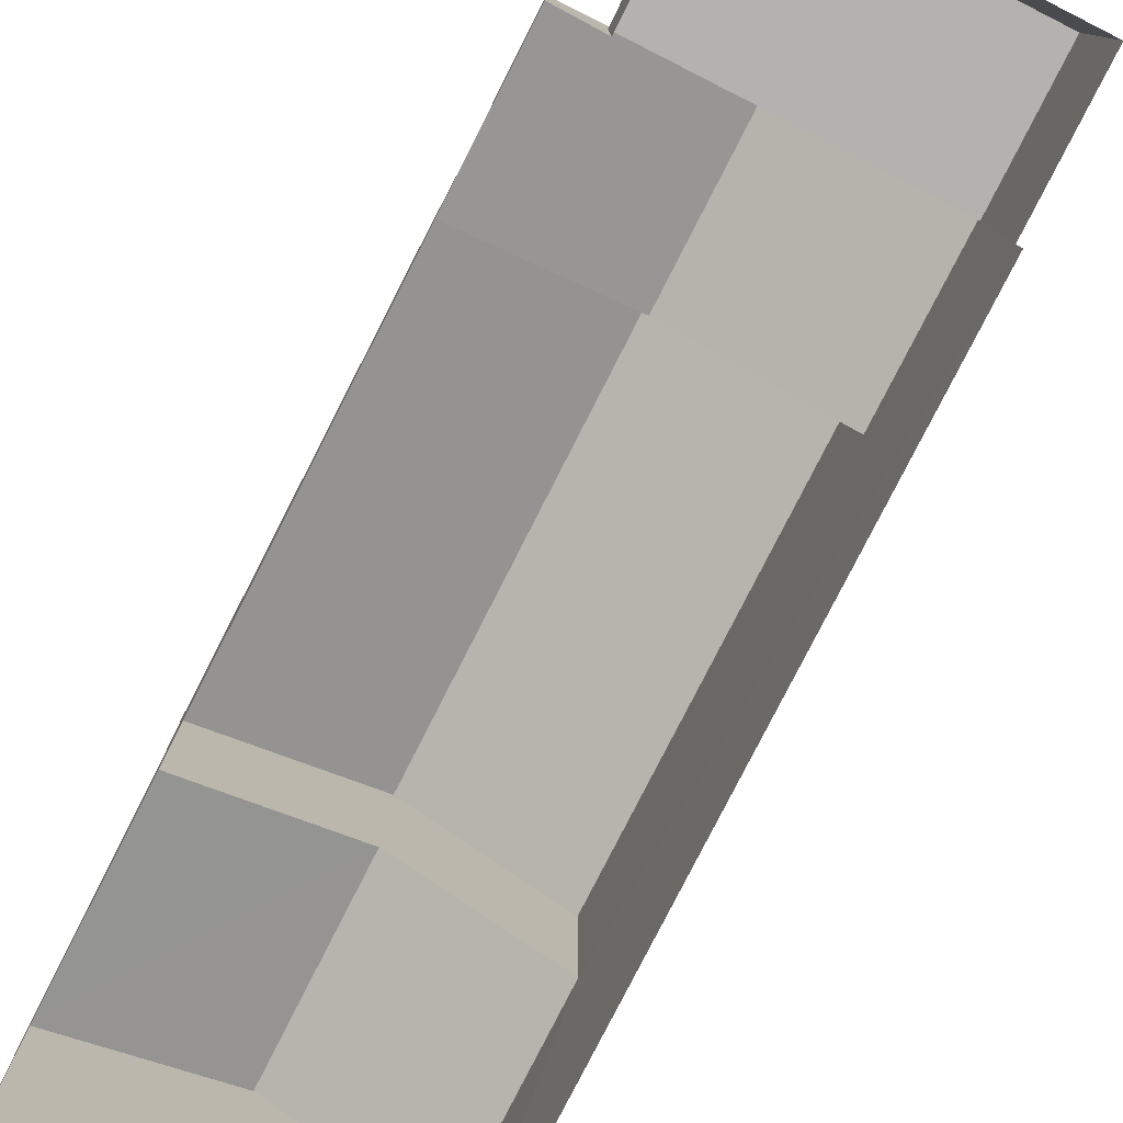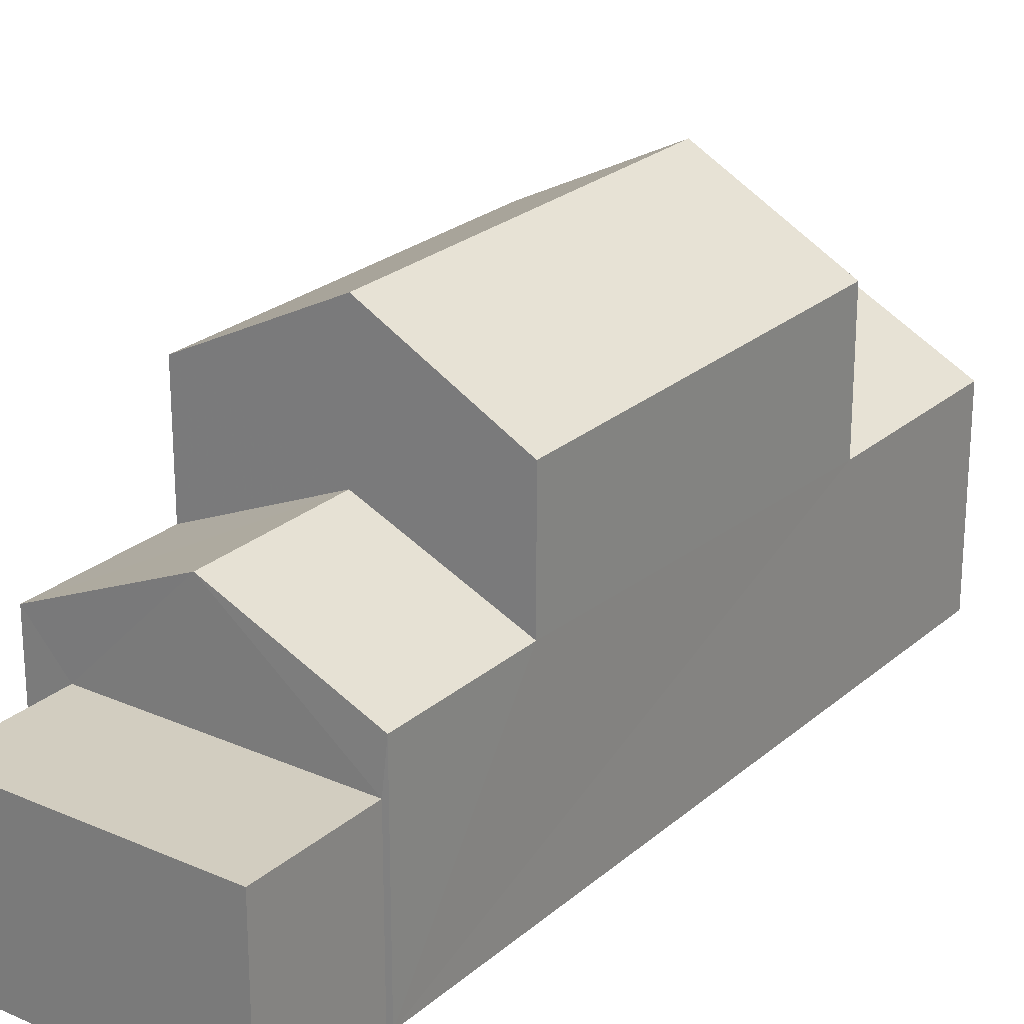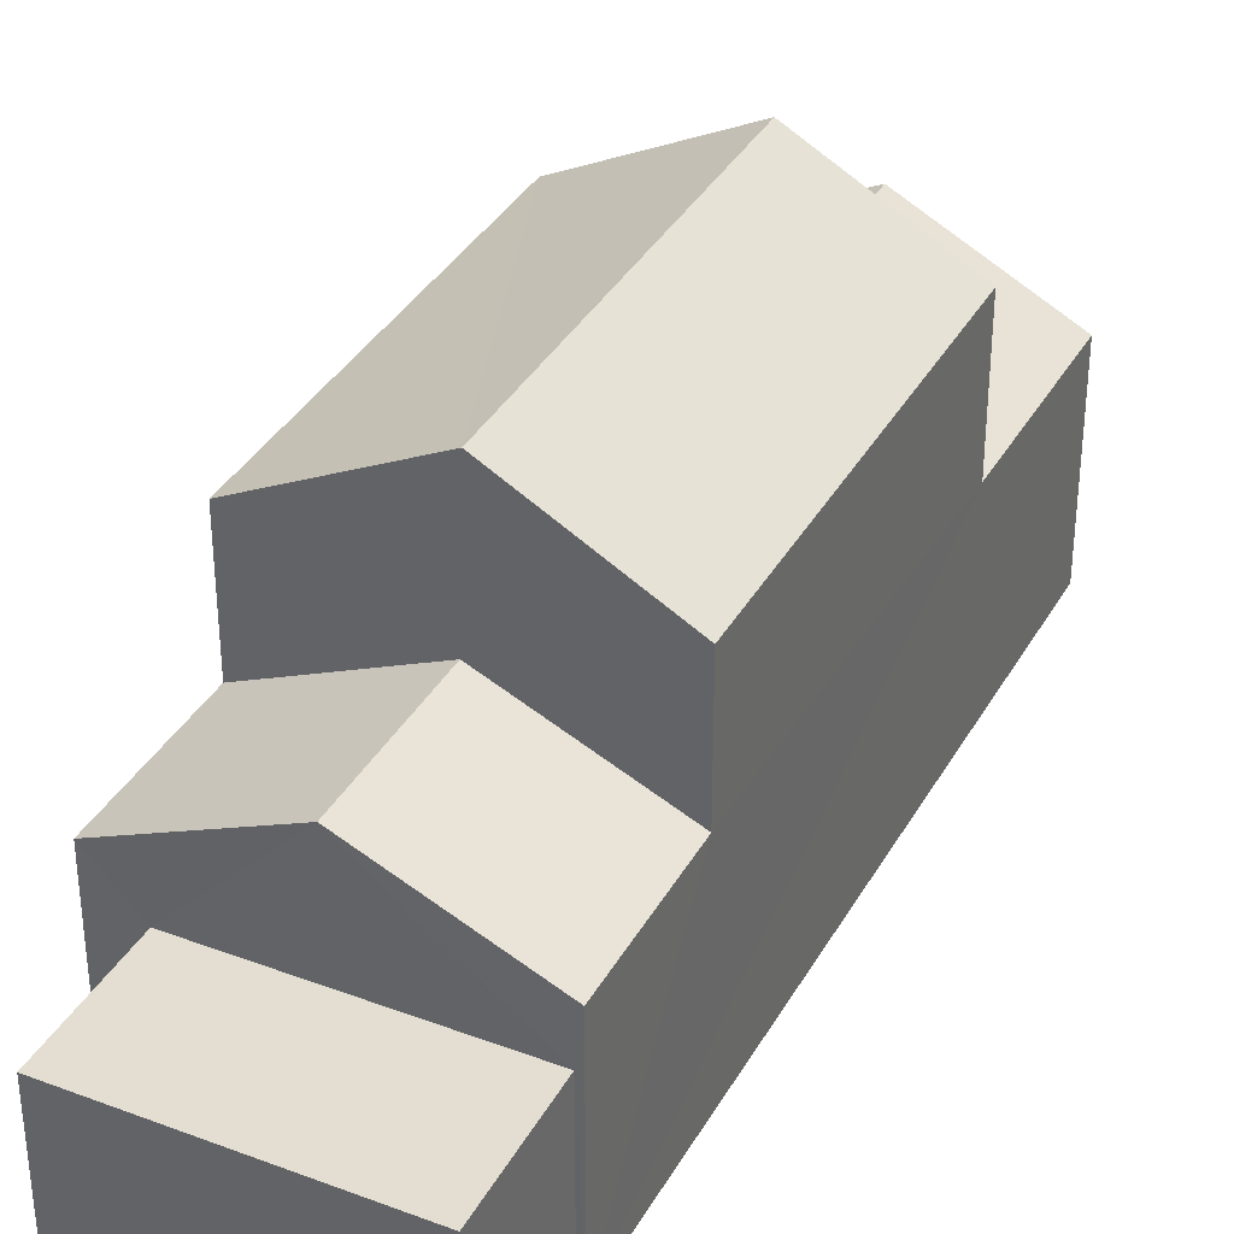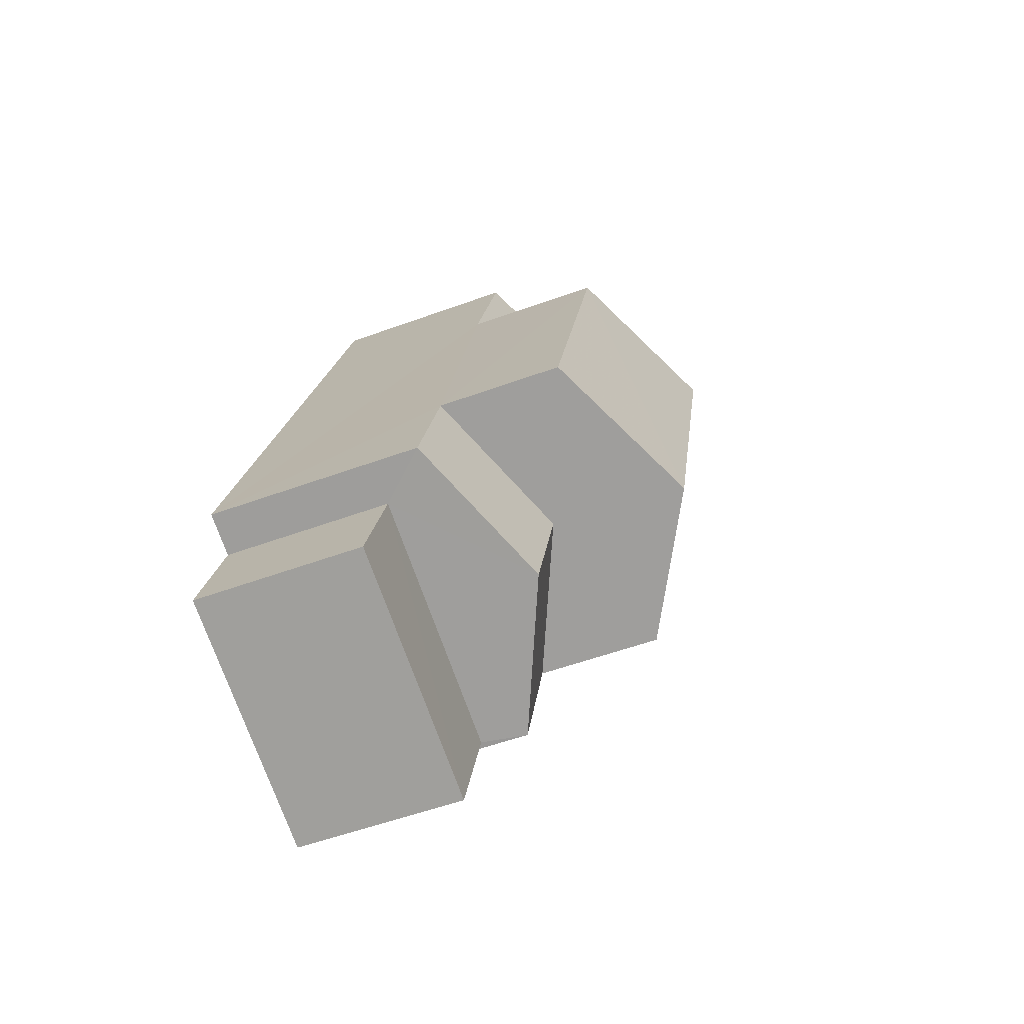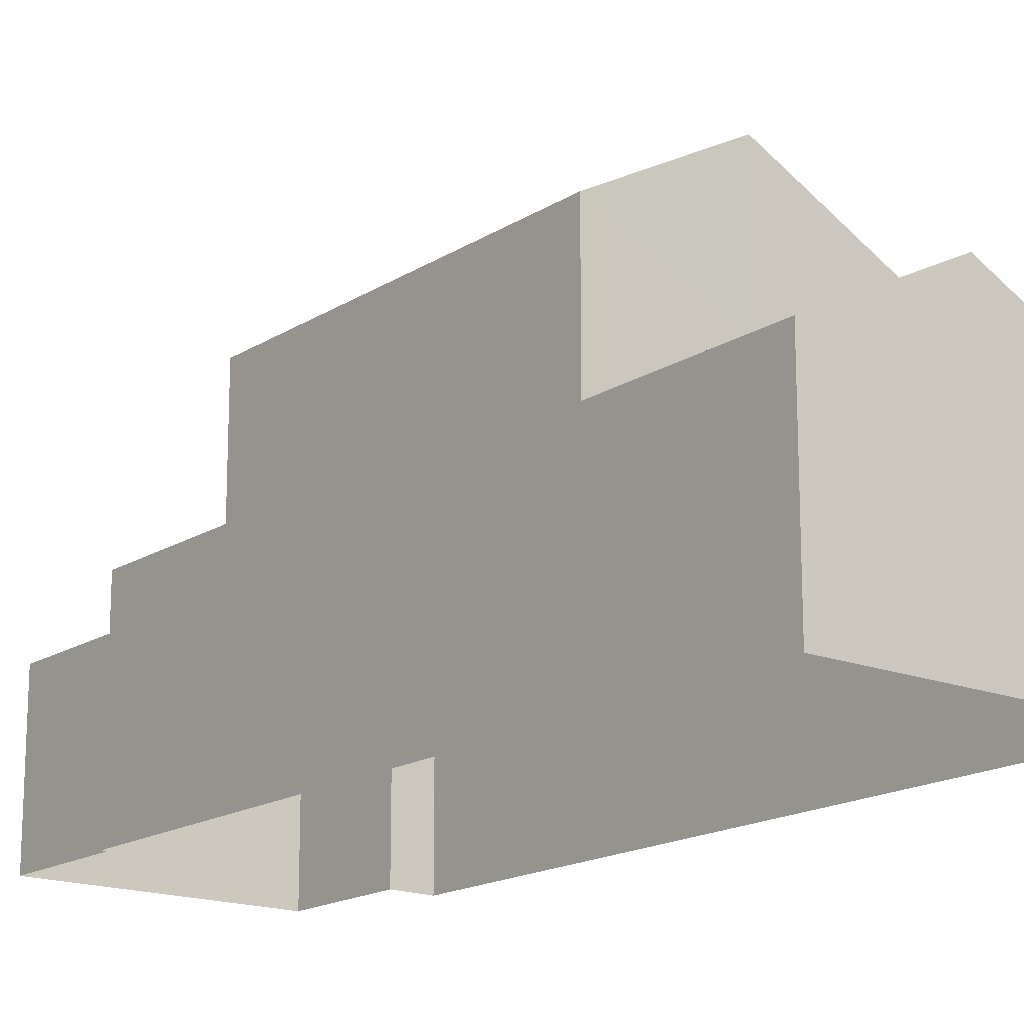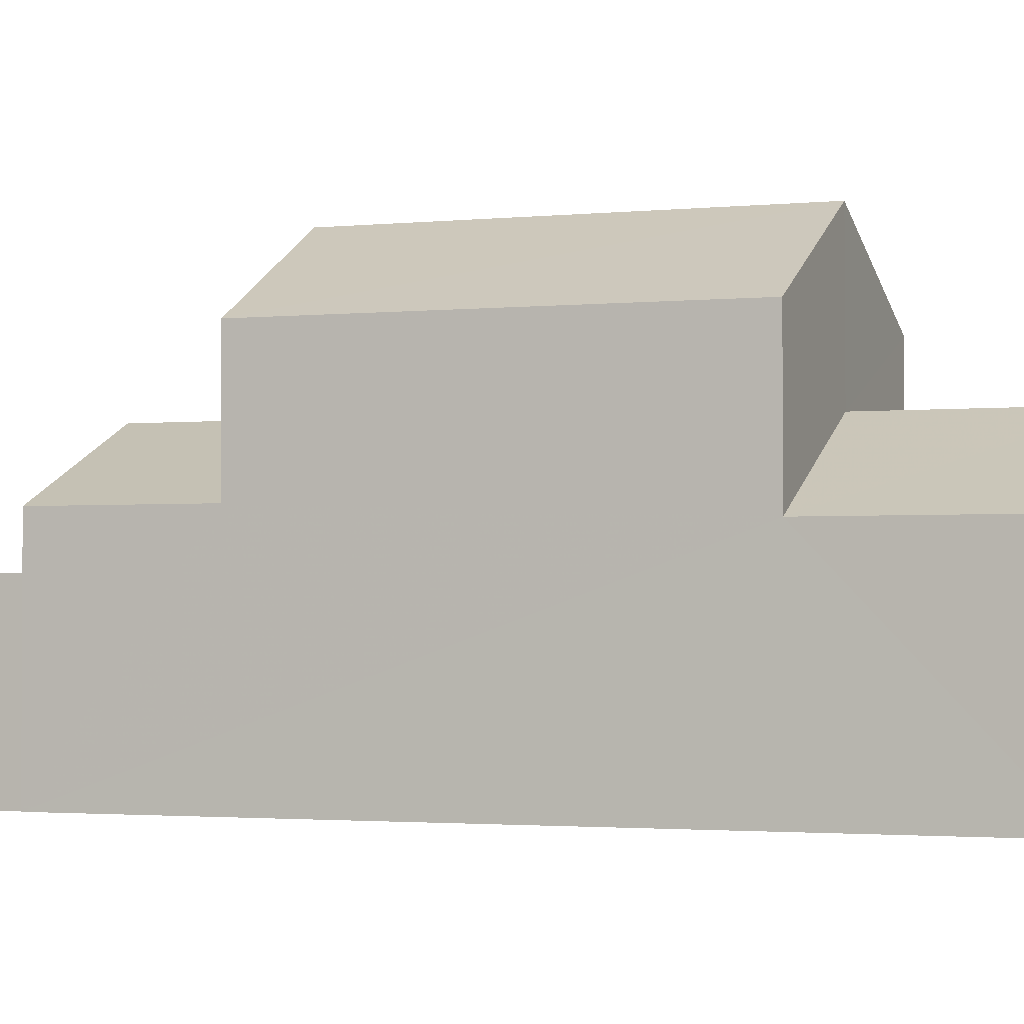
<metadata>
{"format":"obj","ext":"obj","renderer":"f3d","projection":"perspective","resolution":1024,"background":"white","views":[{"elev":-79.7,"azim":-44.8,"up":"+Z"},{"elev":24.4,"azim":18.1,"up":"+Z"},{"elev":36.0,"azim":8.2,"up":"+Z"},{"elev":-55.4,"azim":-69.1,"up":"+Y"},{"elev":-16.9,"azim":123.8,"up":"+Z"},{"elev":-1.9,"azim":93.9,"up":"+Z"}]}
</metadata>
<code>
v -2.252e+05 -1.275e+05 13.78
v -2.252e+05 -1.275e+05 13.78
v -2.252e+05 -1.275e+05 13.78
v -2.252e+05 -1.275e+05 13.78
v -2.252e+05 -1.275e+05 13.78
v -2.252e+05 -1.275e+05 13.78
v -2.252e+05 -1.275e+05 13.78
v -2.252e+05 -1.275e+05 13.78
v -2.252e+05 -1.275e+05 17.46
v -2.252e+05 -1.275e+05 17.46
v -2.252e+05 -1.275e+05 18.86
v -2.252e+05 -1.275e+05 18.86
v -2.252e+05 -1.275e+05 20.05
v -2.252e+05 -1.275e+05 20.05
v -2.252e+05 -1.275e+05 21.51
v -2.252e+05 -1.275e+05 21.51
v -2.252e+05 -1.275e+05 17.46
v -2.252e+05 -1.275e+05 17.46
v -2.252e+05 -1.275e+05 18.95
v -2.252e+05 -1.275e+05 17.72
v -2.252e+05 -1.275e+05 18.95
v -2.252e+05 -1.275e+05 17.72
v -2.252e+05 -1.275e+05 16.86
v -2.252e+05 -1.275e+05 16.86
v -2.252e+05 -1.275e+05 16.86
v -2.252e+05 -1.275e+05 16.86
v -2.252e+05 -1.275e+05 20.05
v -2.252e+05 -1.275e+05 20.05
v -2.252e+05 -1.275e+05 17.72
v -2.252e+05 -1.275e+05 17.72
f 1 2 3
f 4 5 6
f 5 1 3
f 3 7 8
f 6 3 8
f 5 3 6
f 9 10 11
f 12 9 11
f 13 14 15
f 16 13 15
f 12 11 17
f 18 12 17
f 19 20 21
f 19 22 20
f 23 24 25
f 26 23 25
f 27 28 16
f 15 27 16
f 29 21 30
f 29 19 21
f 14 9 12
f 14 12 15
f 12 27 15
f 12 18 27
f 25 2 1
f 25 24 2
f 10 6 11
f 6 8 11
f 8 17 11
f 23 2 24
f 23 3 2
f 28 22 19
f 28 19 16
f 19 13 16
f 19 29 13
f 5 25 1
f 5 26 25
f 30 4 29
f 14 13 29
f 9 4 6
f 9 6 10
f 14 29 9
f 29 4 9
f 5 4 26
f 23 7 3
f 23 26 21
f 20 7 23
f 26 4 30
f 20 23 21
f 21 26 30
f 28 27 22
f 20 22 7
f 7 18 8
f 8 18 17
f 22 27 18
f 7 22 18

</code>
